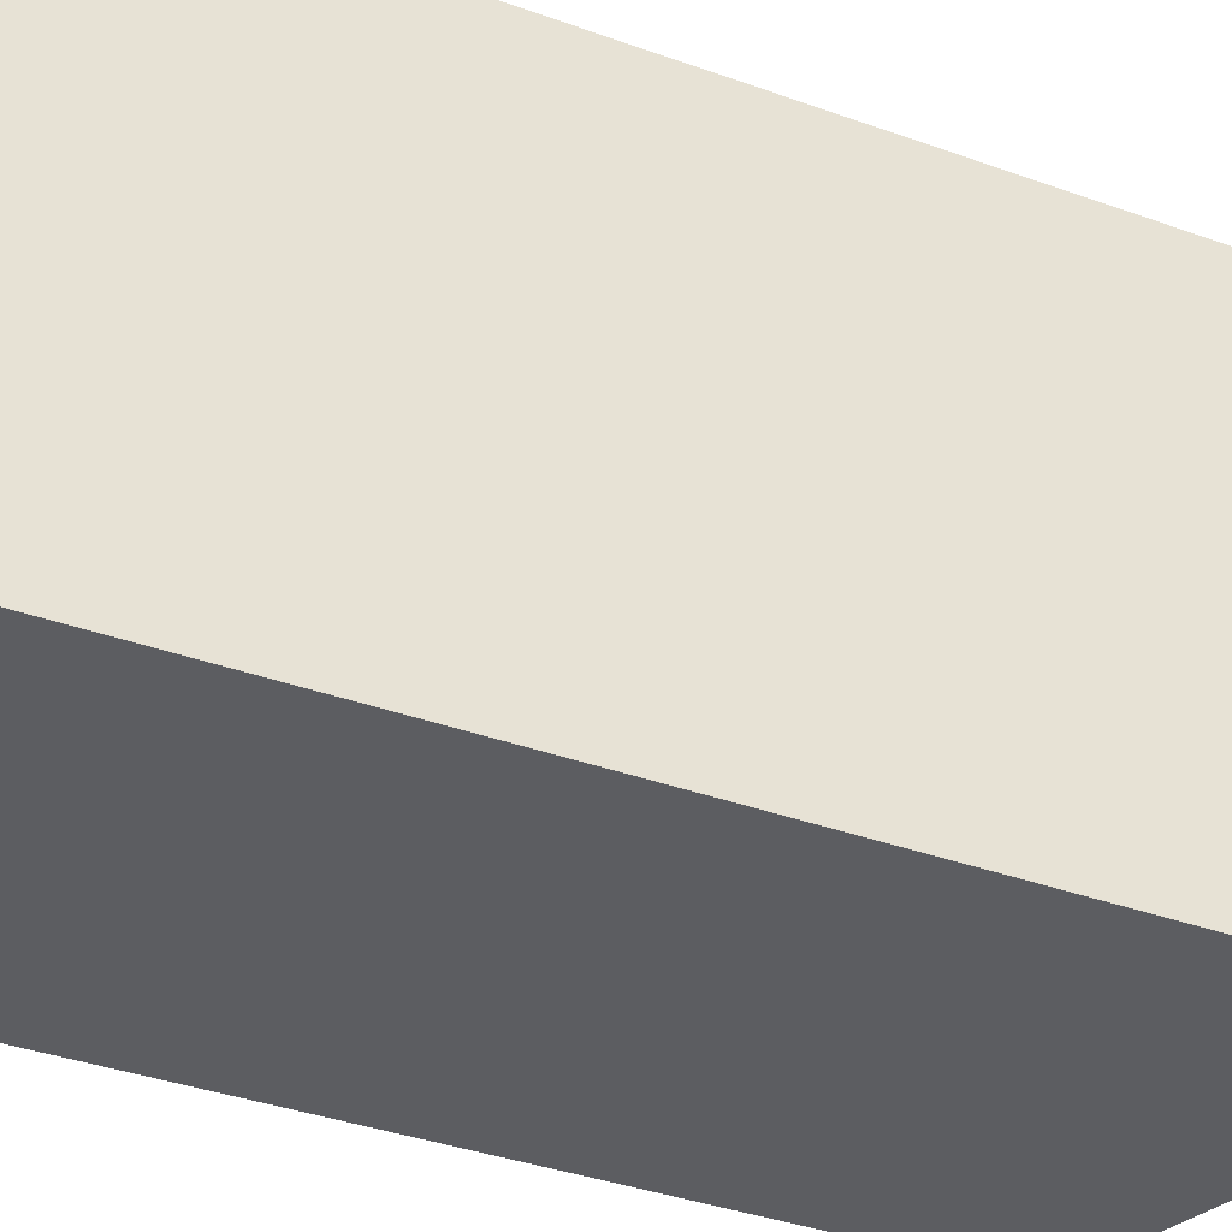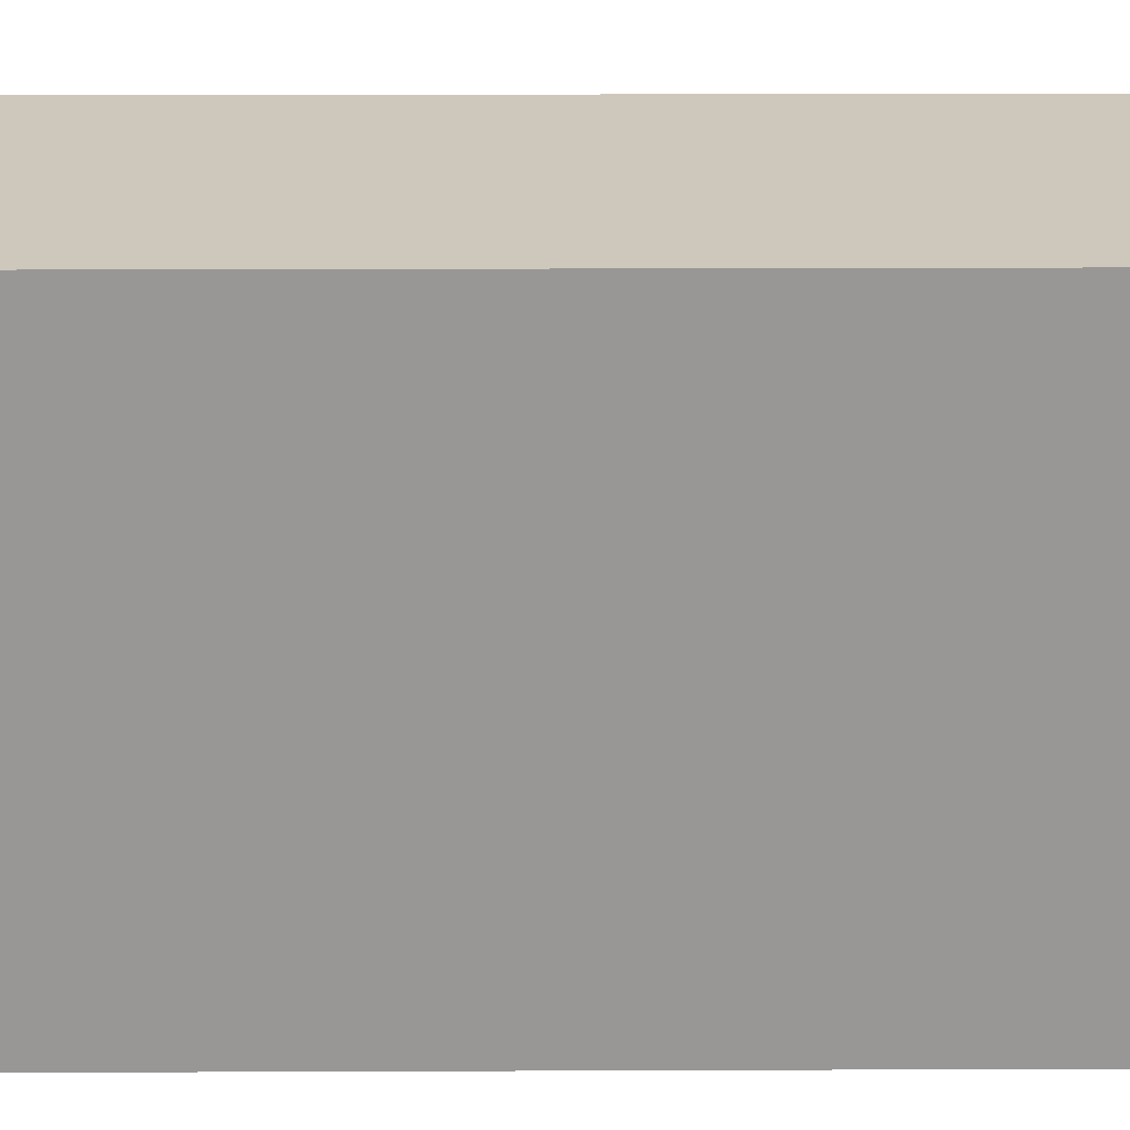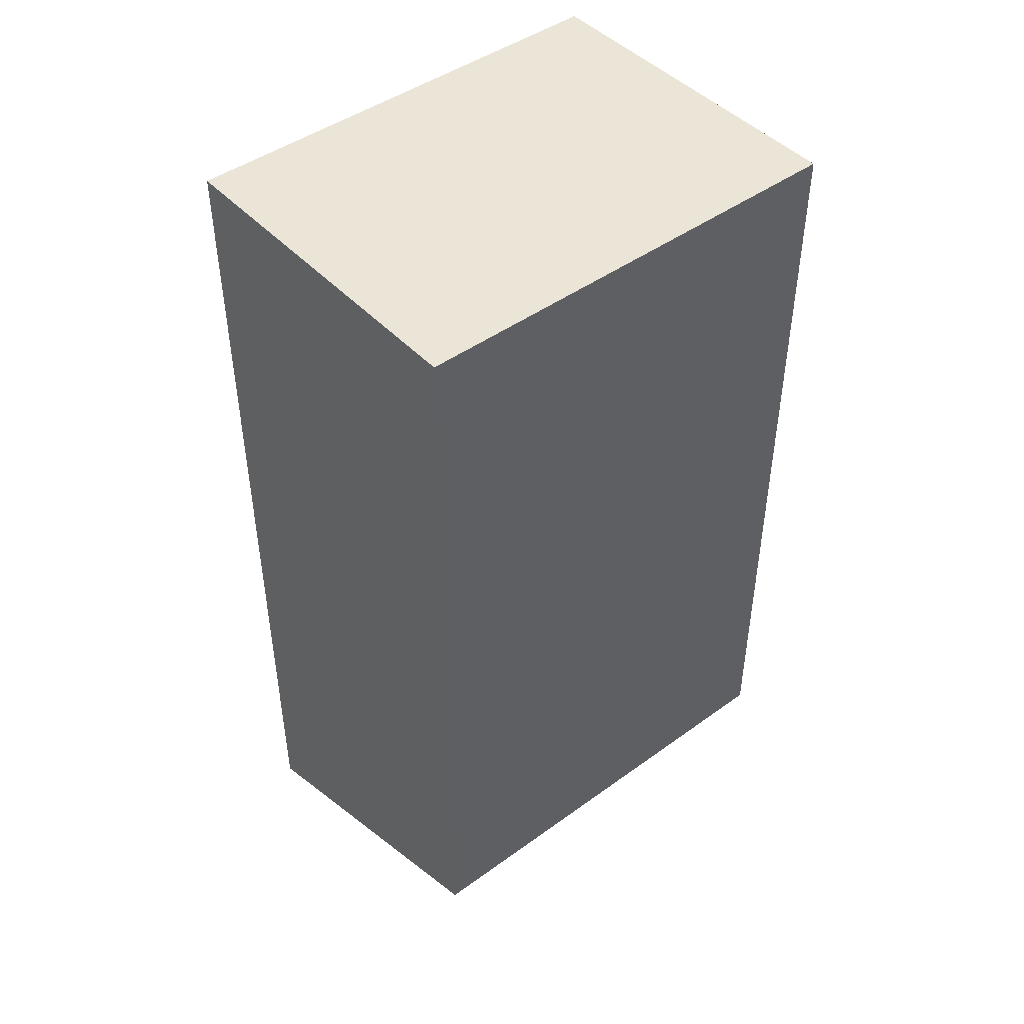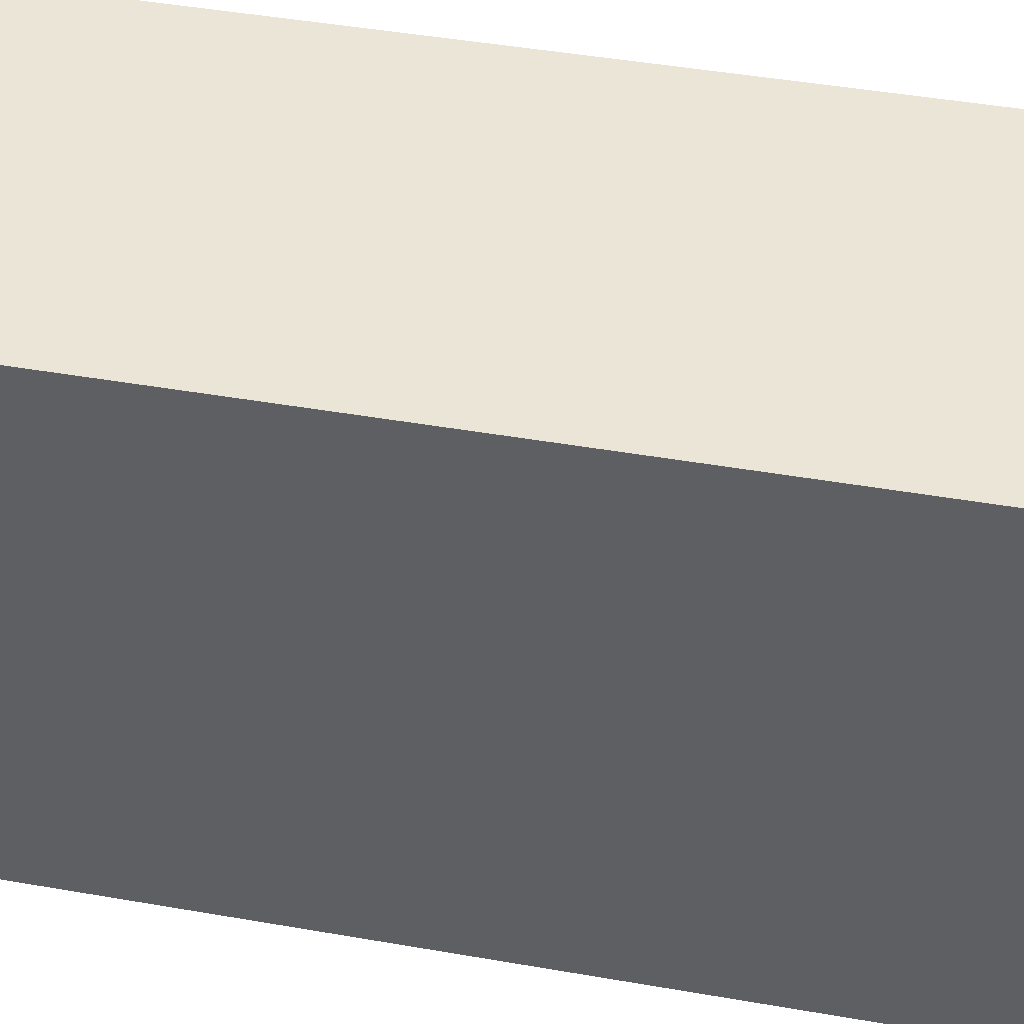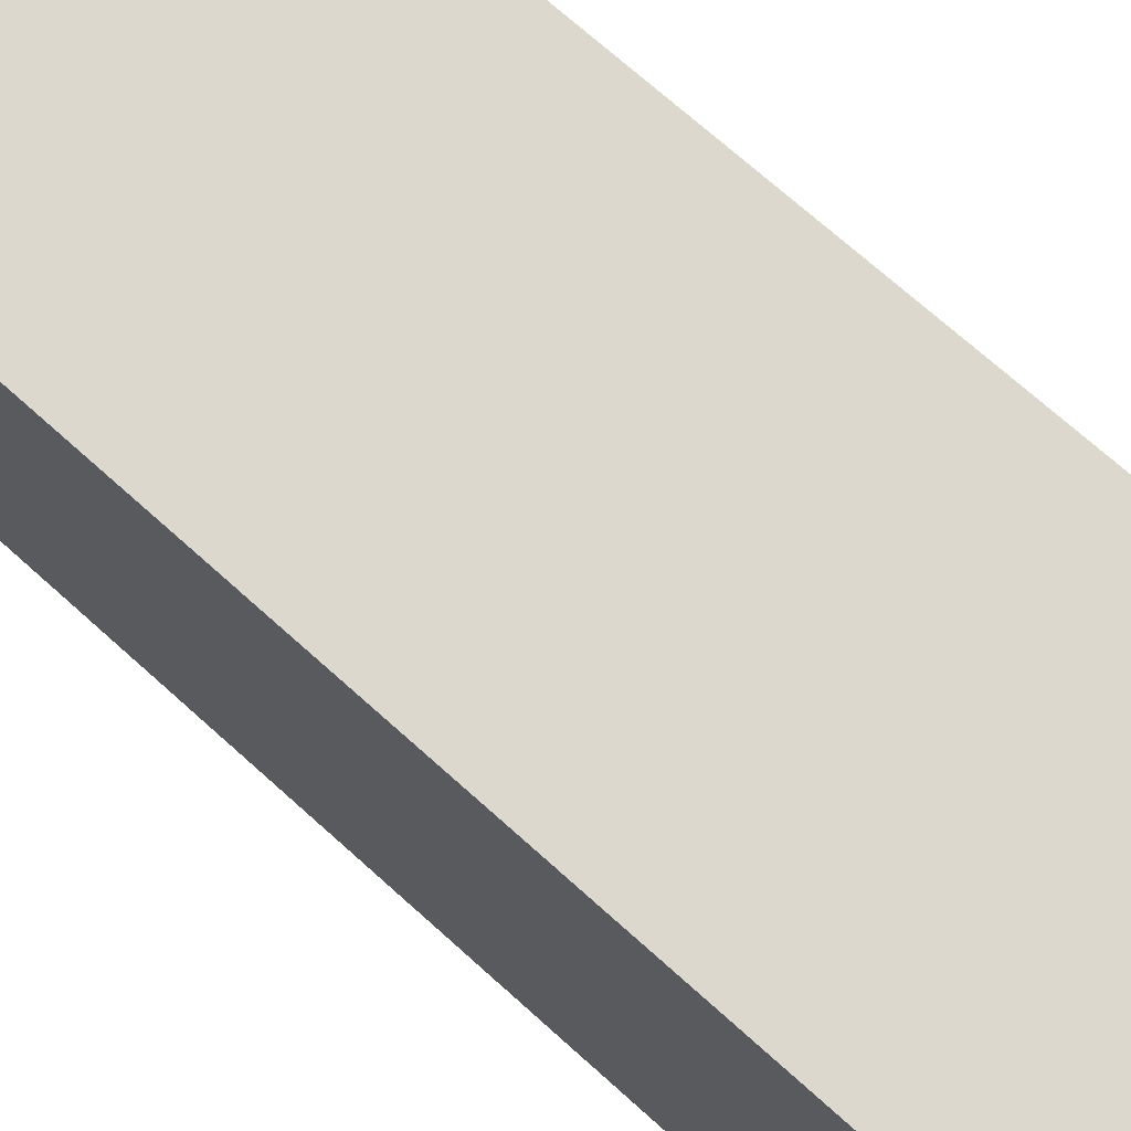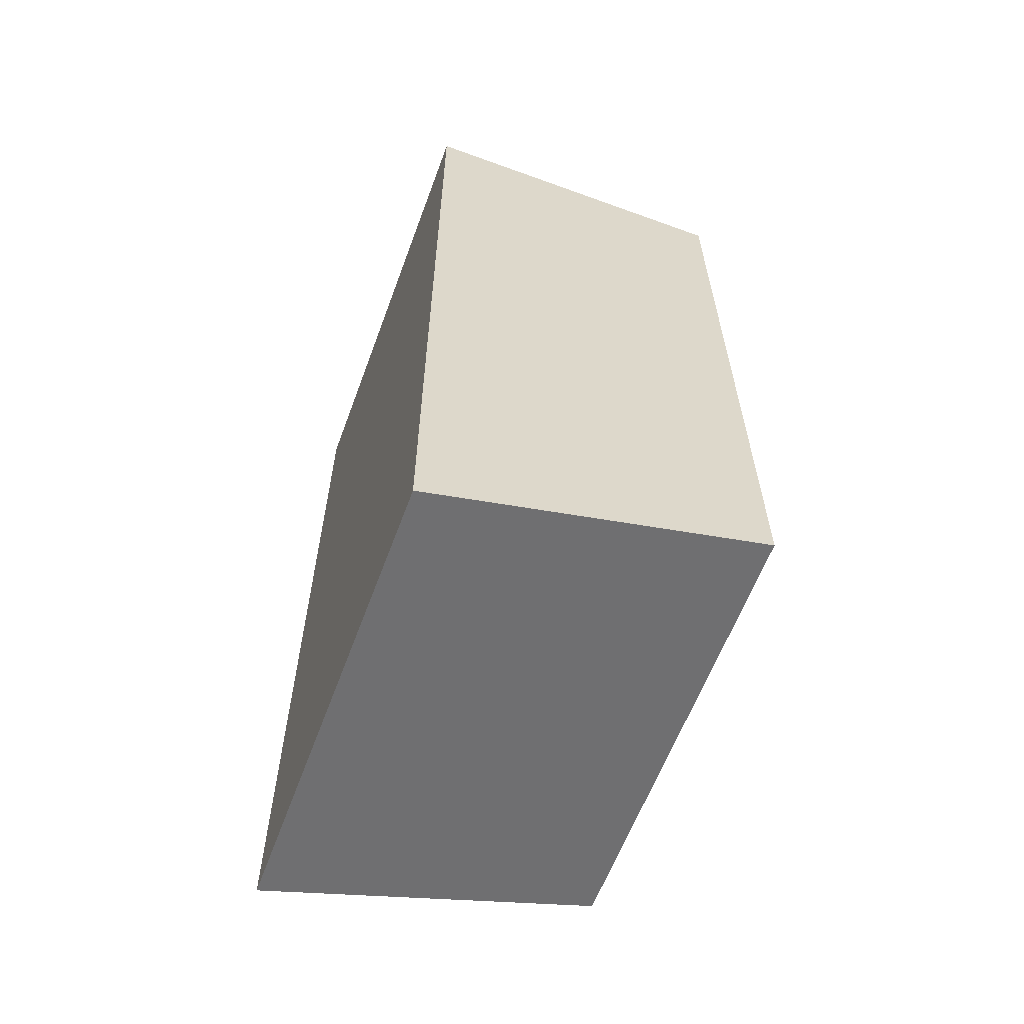
<metadata>
{"format":"obj","ext":"obj","renderer":"f3d","projection":"perspective","resolution":1024,"background":"white","views":[{"elev":-36.7,"azim":-115.2,"up":"+Z"},{"elev":21.8,"azim":89.6,"up":"+Z"},{"elev":45.6,"azim":50.2,"up":"+Y"},{"elev":44.3,"azim":-78.4,"up":"+Z"},{"elev":72.5,"azim":131.8,"up":"+Z"},{"elev":-61.0,"azim":-20.3,"up":"+Y"}]}
</metadata>
<code>
v 110 80 -155
v 110 80 -165
v 102.5 80 -155
v 110 62.5 -155
v 102.5 80 -165
v 110 62.5 -165
v 102.5 59.97 -155
v 102.5 59.97 -165
f 1 2 5
f 1 5 3
f 1 3 7
f 1 7 4
f 1 4 6
f 1 6 2
f 2 6 8
f 2 8 5
f 3 5 8
f 3 8 7
f 4 7 8
f 4 8 6

</code>
